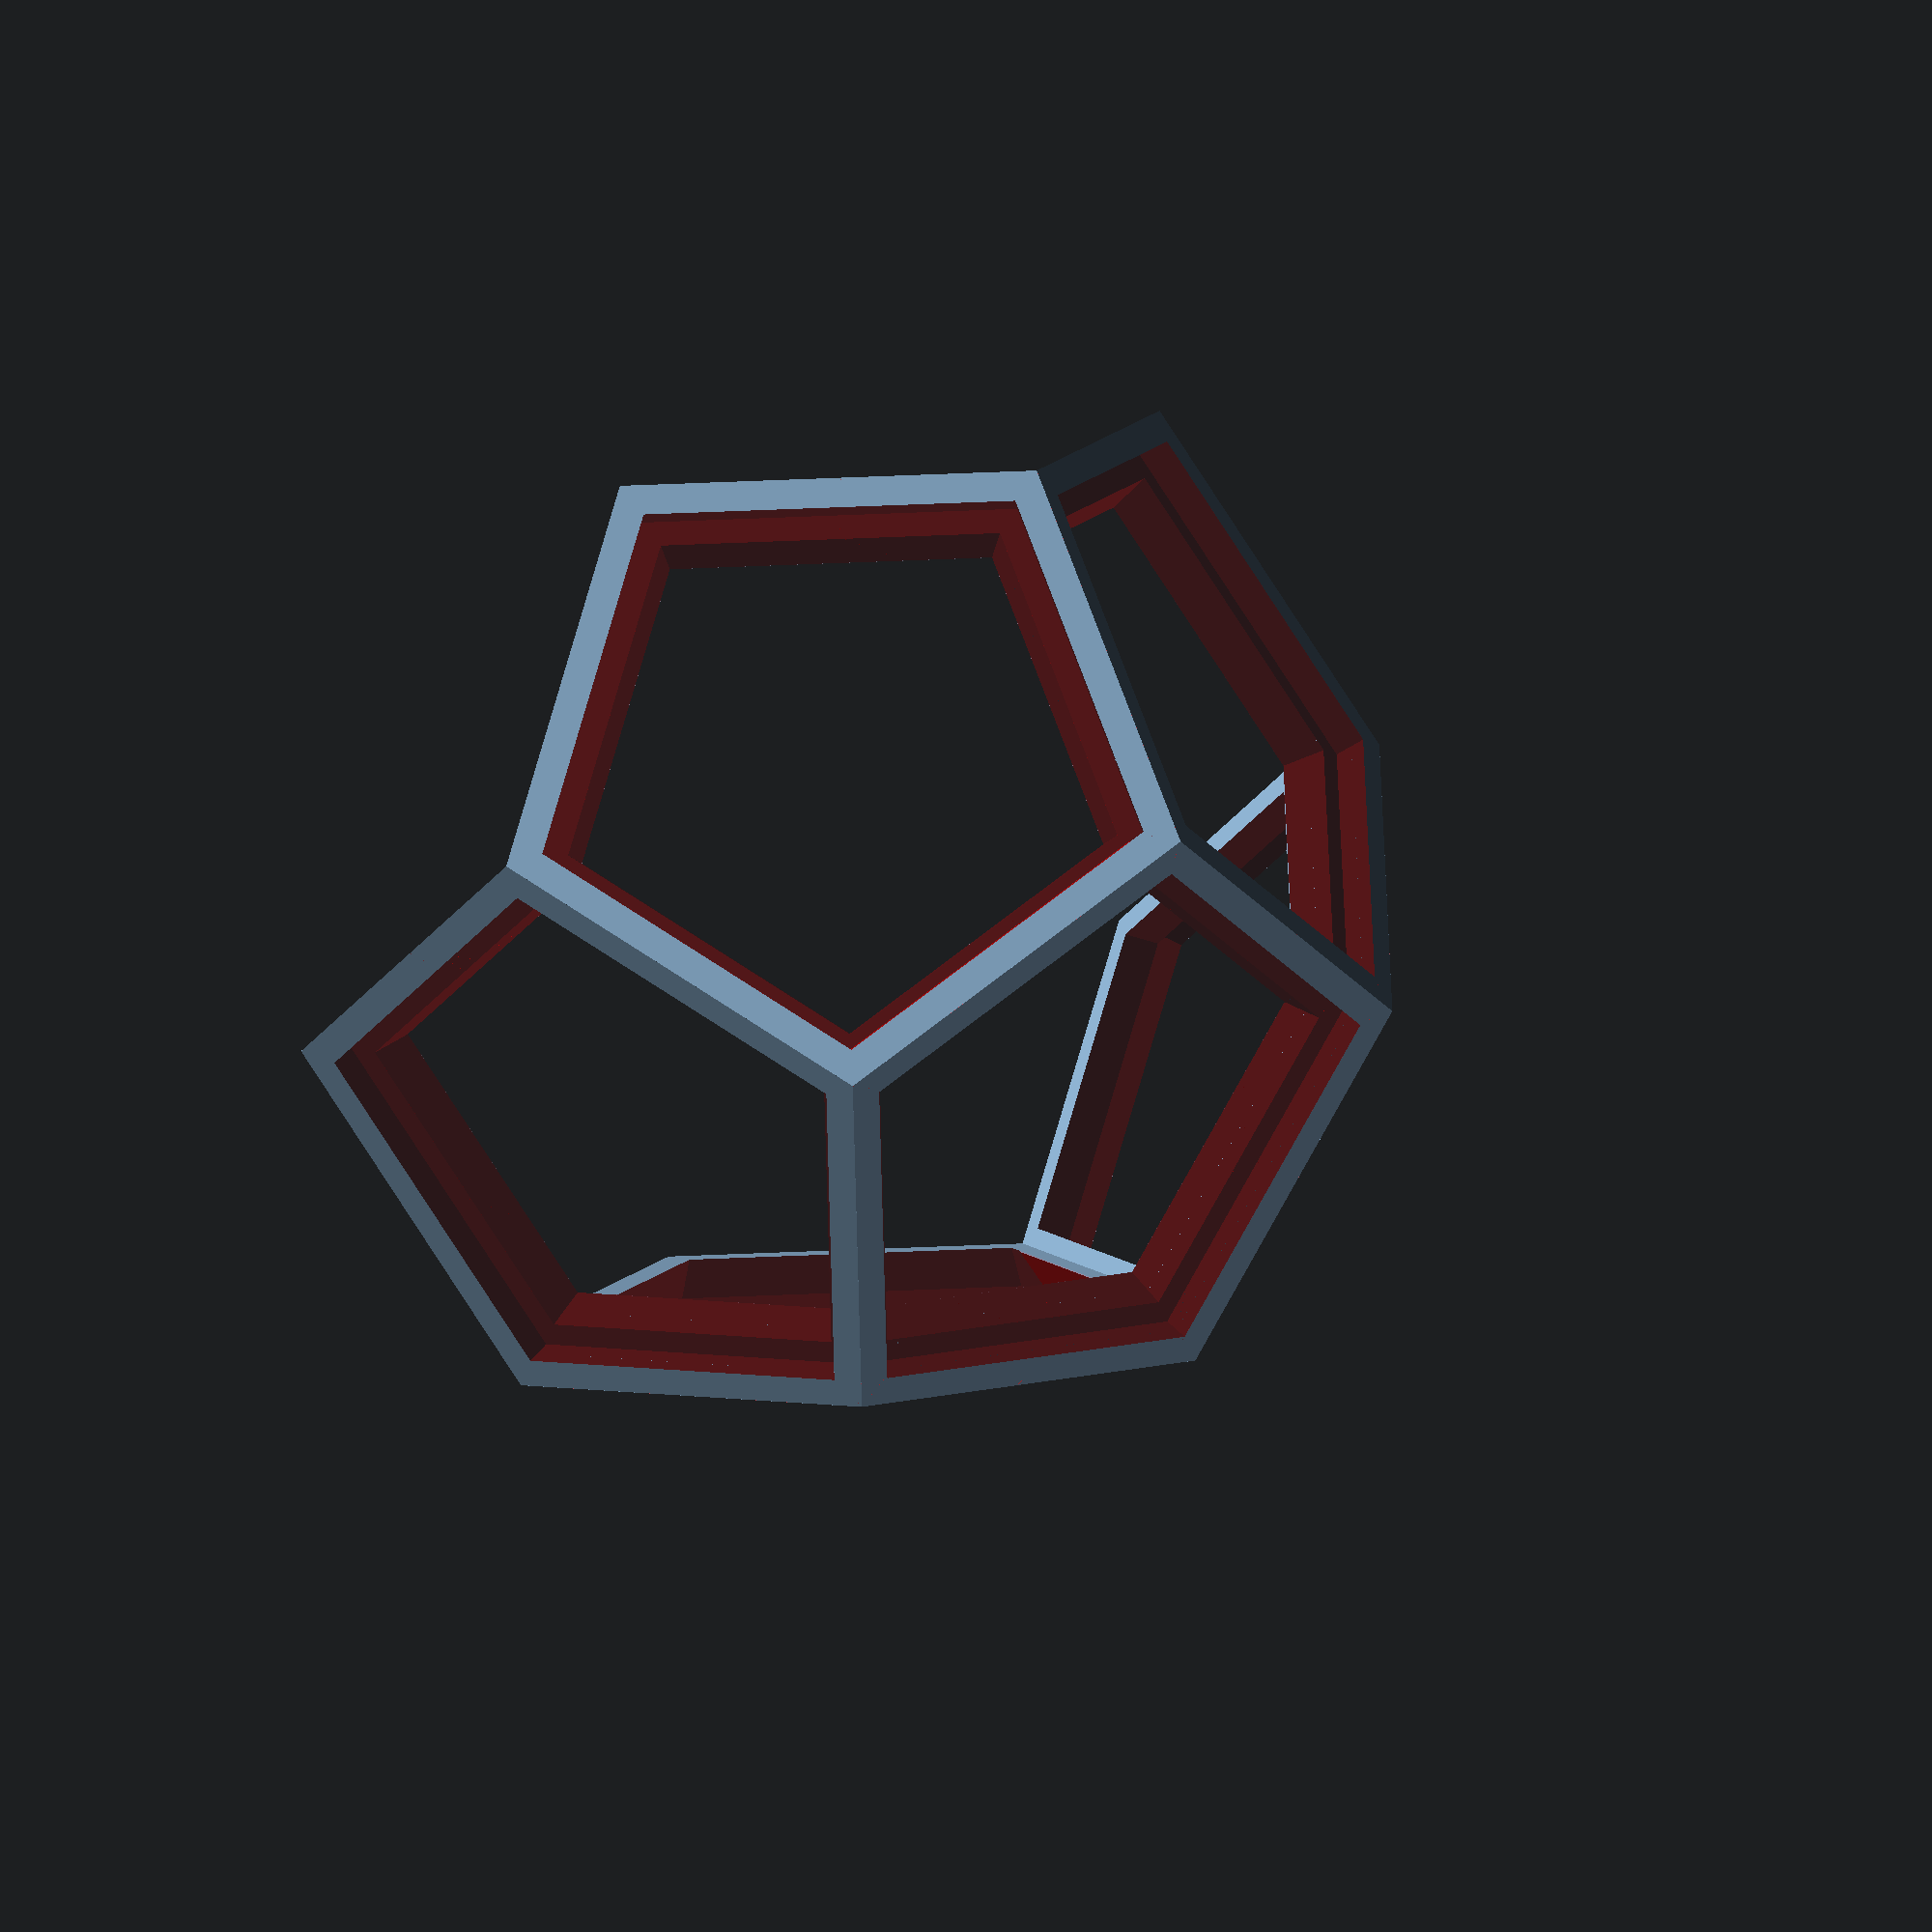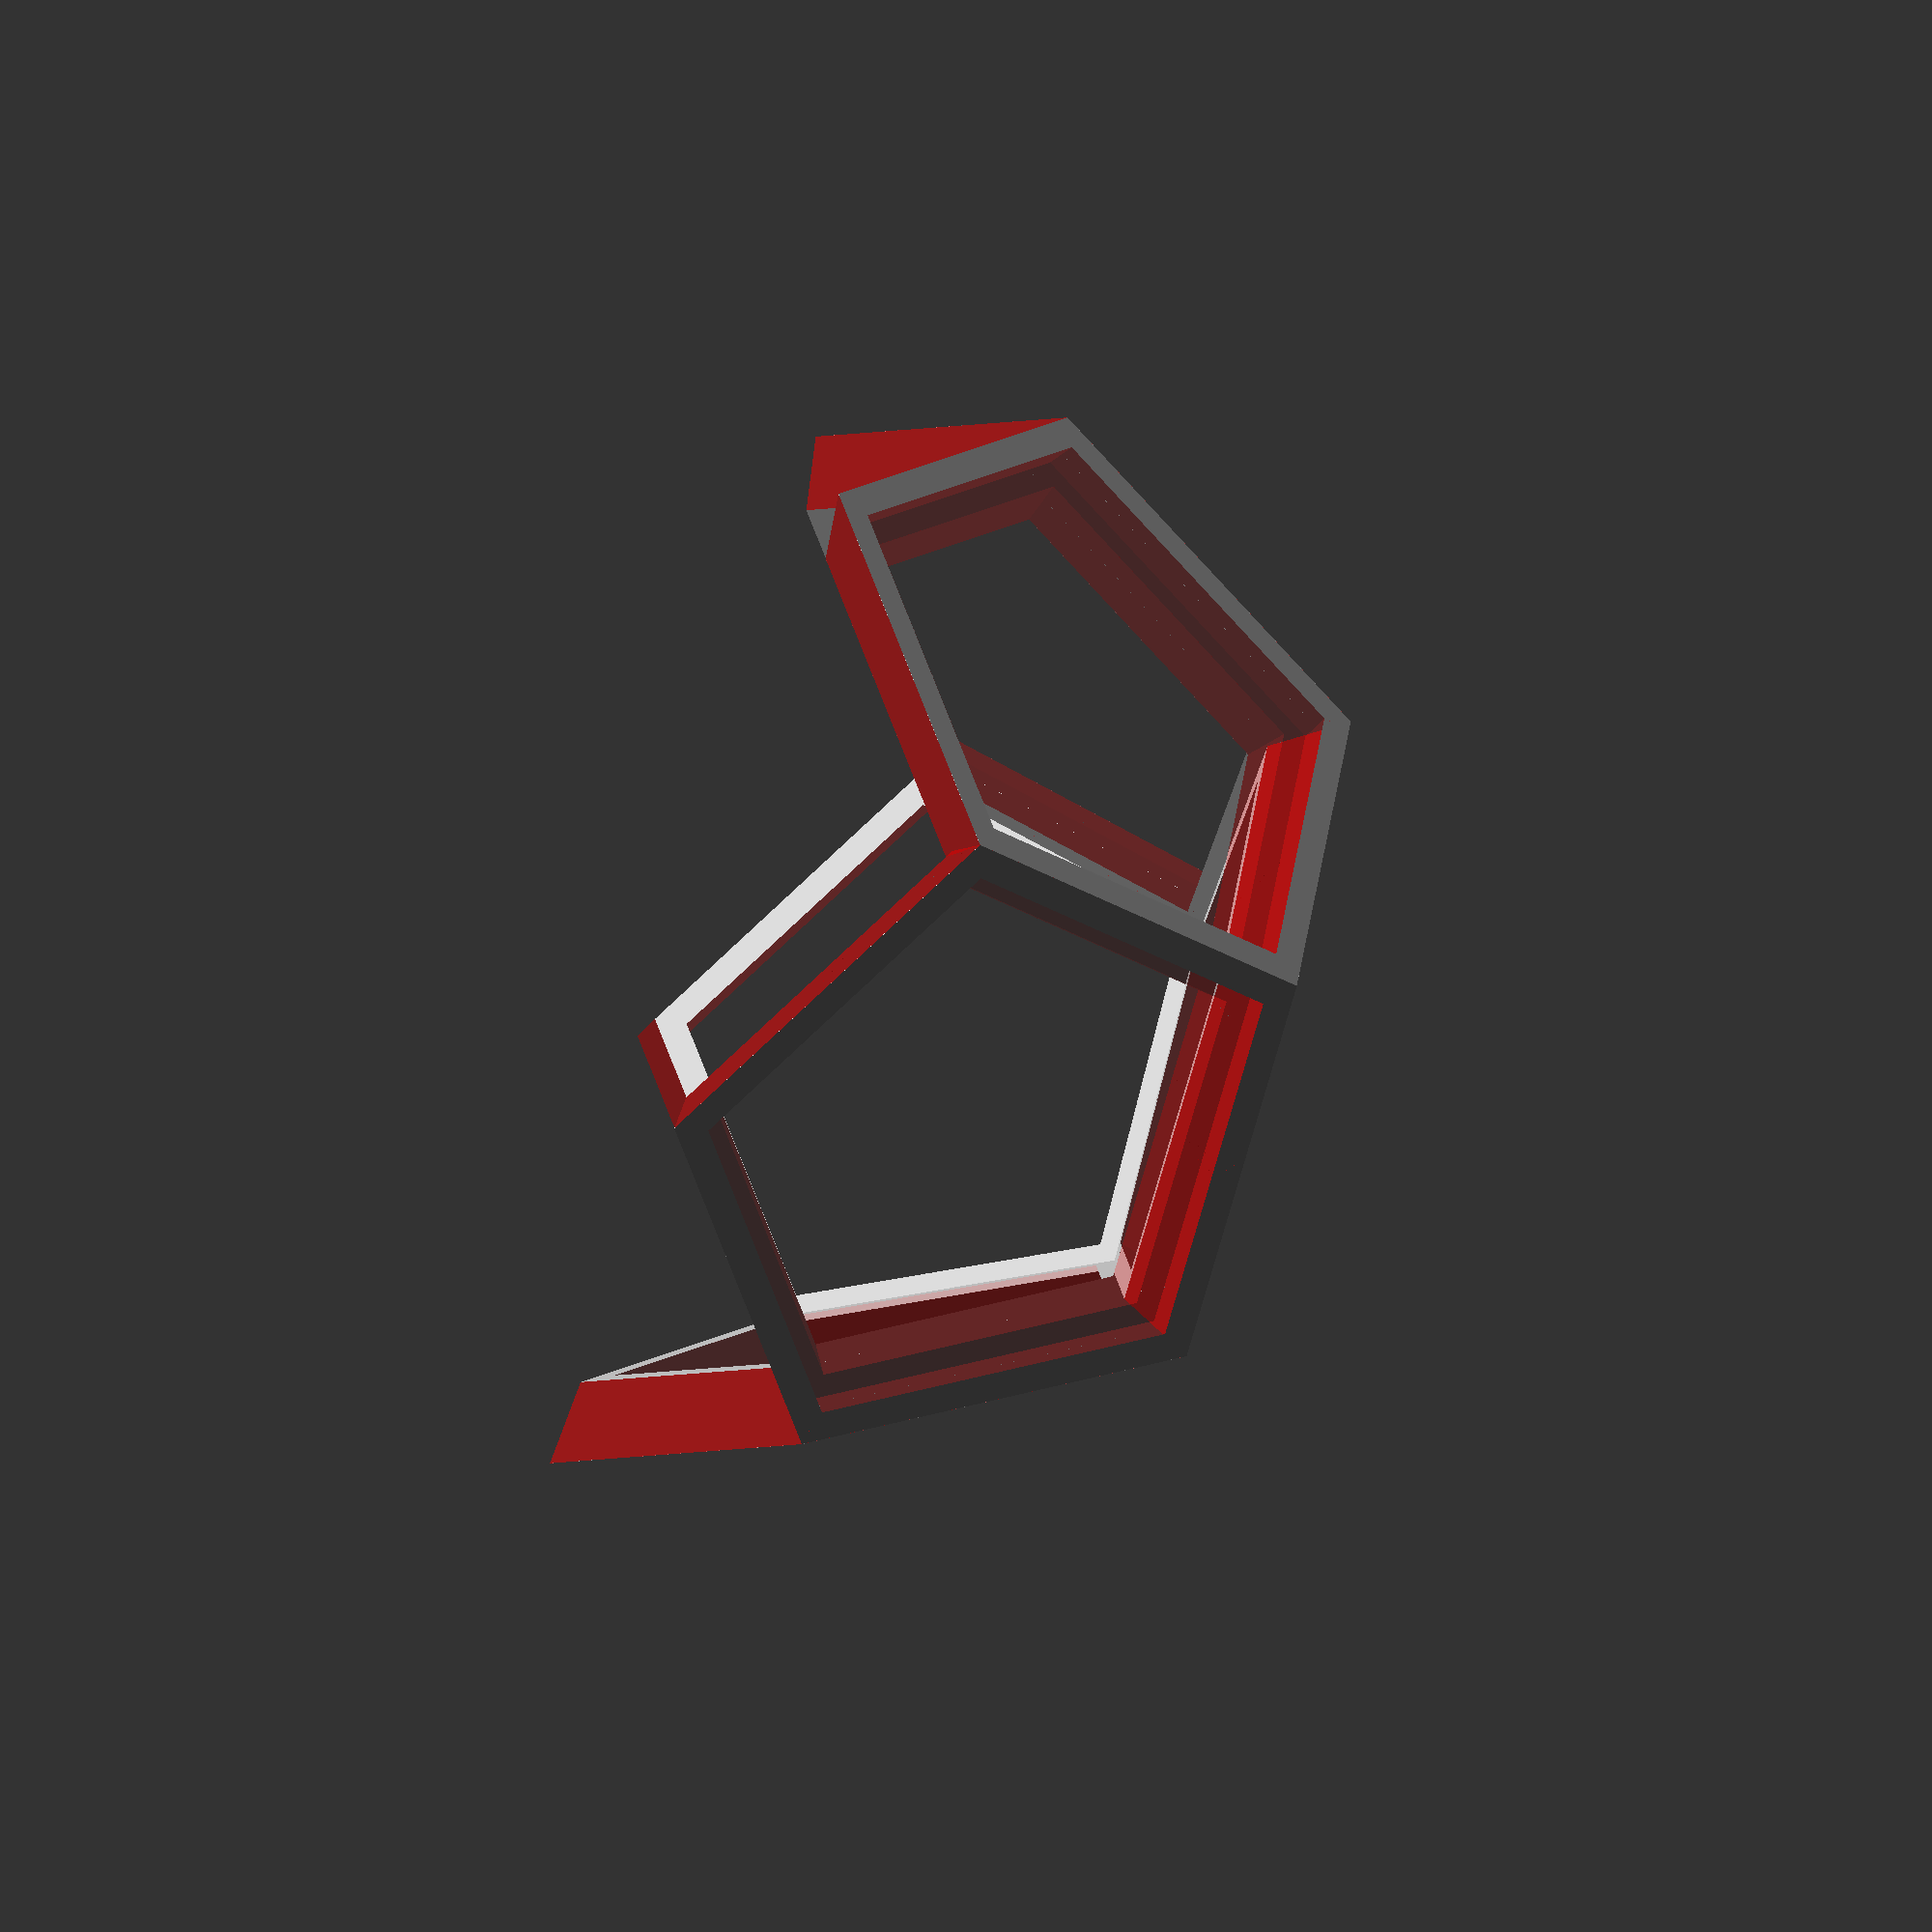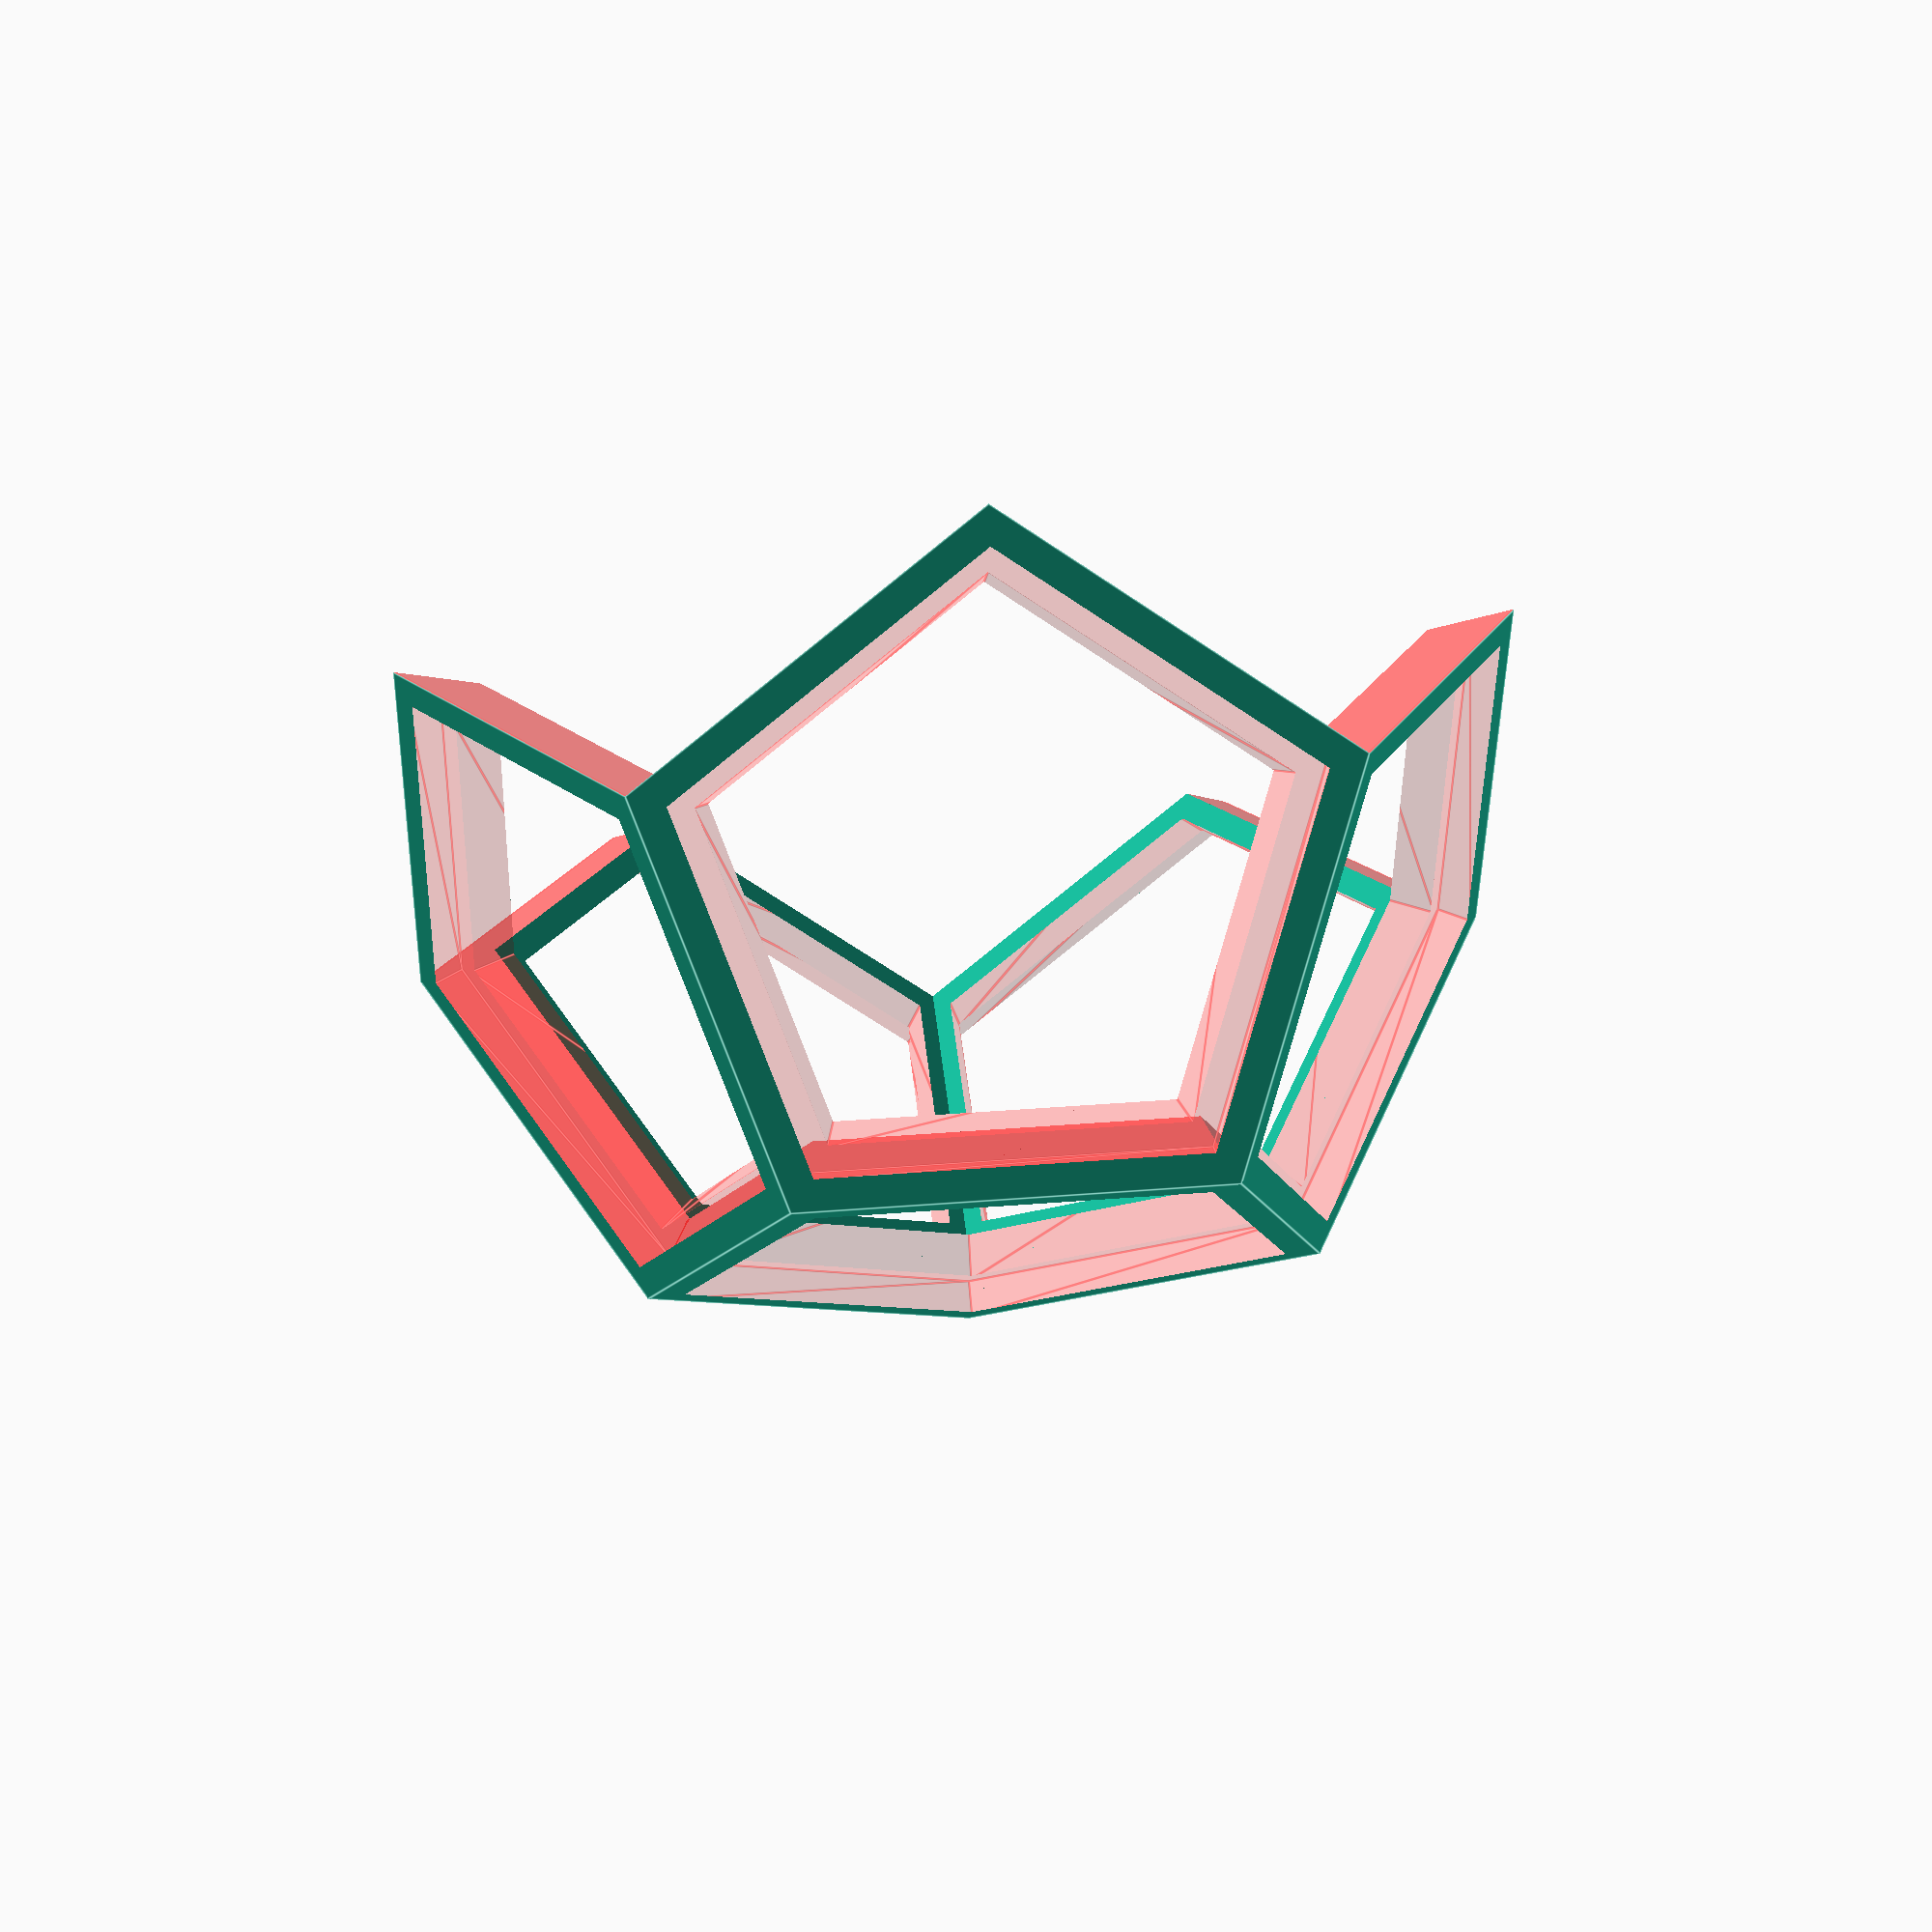
<openscad>

// dihedral angle
dA = 116.56505;
p_alpha = 90;
p_beta = 180 - dA;
p_gamma = 90 - p_beta;

pcb_radius = 17.2;
thickness = 4;
frame_thickness = 2;
window_thickness = 1.5;
pcb_thickness = 1.6;

radius = pcb_radius + frame_thickness;

pcb_window_radius = pcb_radius-window_thickness;

side_length = 2 * radius * sin(36);
height = side_length/2 * sqrt(5+2*sqrt(5));
inner_radius = side_length / 10 * sqrt(25+10*sqrt(5));

central_radius = (inner_radius + radius) /2;

p_sideA = inner_radius;
p_sideB = cos(p_gamma) * p_sideA;
p_sideC = cos(p_beta) * p_sideA;

p_height = cos(p_gamma) * height;

p_corner_height = cos(90-72) * side_length;
p_lower_height = cos(p_gamma) * p_corner_height;

echo("cube height: ", p_height + p_lower_height);

echo ();
echo (radius, inner_radius, side_length, height);
echo ();
echo (p_alpha, p_beta, p_gamma);
echo (p_sideA, p_sideB, p_sideC);

module pentagonPlate (radius, thickness, inner_radius, cut_edge)
{
	difference() {

		cube_len = 2 * radius;
		cube_width = 2 * thickness;

		cylinder(thickness, radius, radius, $fn=5);

		if (cut_edge) union() {
		for(i = [0:4])
			{
			// debugging color
			color("red", 0.5)

			// move all five pieces to right spot
			rotate(72*i)

			// move cutting cube to inner radius
			translate([-inner_radius, 0, 0])

			// rotate by dihedral angle of dodecahedron
			rotate([ 0, dA, 0])

			// move cube to negative coordinates for better rotation
			translate([-cube_width, -cube_len/2, -cube_width])

			// draw the corner cutting cube
			cube([cube_width, cube_len, cube_width]);
			}
		}

		// cut out for pcbs
		//*


		internal = false;
		if (internal) {
			color("red", .25) {
				translate([0,0,-1])
				cylinder(
					2,
					pcb_window_radius,
					pcb_window_radius,
					$fn= 5
				);

				translate([0,0,1])
				cylinder(
					thickness,
					pcb_radius,
					pcb_radius,
					$fn=5
				);
			}
		}
		else {
			color("red", .25) {
				
				
				translate([0,0,pcb_thickness])
				cylinder(
					pcb_thickness+thickness,
					pcb_window_radius,
					pcb_window_radius-thickness/2,
					$fn= 5
				);

				translate([0,0,-.2])
				cylinder(
					pcb_thickness+.4,
					pcb_radius-.1,
					pcb_radius+.1,
					$fn=5
				);
			}

		}
	/**/

	}

}

module halfshell(){
	union() {
		// color("red", .25)
		pentagonPlate(radius, thickness, inner_radius, true);

		if (true) for (i=[0:4])
		{

			rotate([0,0,72*i])
			{
				if (false)
				{
					
					/* drawing mounting screw holes */
					pole_h = (p_height + p_lower_height)/2;
					pole_h = 8;
					pole_r1 = 1;
					pole_r2 = 5;

					translate([central_radius+pole_r1, 0, thickness])
					cylinder(pole_h, pole_r1, pole_r2, $fn=20);
				}
				
				/* drawing angled pentagons */
				//*
				translate([
					-(p_sideC + inner_radius),
					0,
					p_sideB
				])
				/**/
				rotate([180, -dA, 0])
					pentagonPlate(radius, thickness, inner_radius, true);
			}
		}
	}
}

module other_halfshell()
{

translate([0,0,(p_height + p_lower_height)])
rotate([180,0,36])
halfshell();
}

module nokia()
{
x=5.7; y=34; z=53.1;
color("blue") translate([-x/2,-y/2,0]) cube([x,y,z]);
}

// pentagonPlate(radius, thickness, inner_radius, true);
 halfshell();
// other_halfshell();
// nokia();


</openscad>
<views>
elev=321.1 azim=181.5 roll=146.5 proj=o view=solid
elev=78.2 azim=280.8 roll=74.4 proj=o view=solid
elev=283.7 azim=86.1 roll=175.4 proj=p view=edges
</views>
